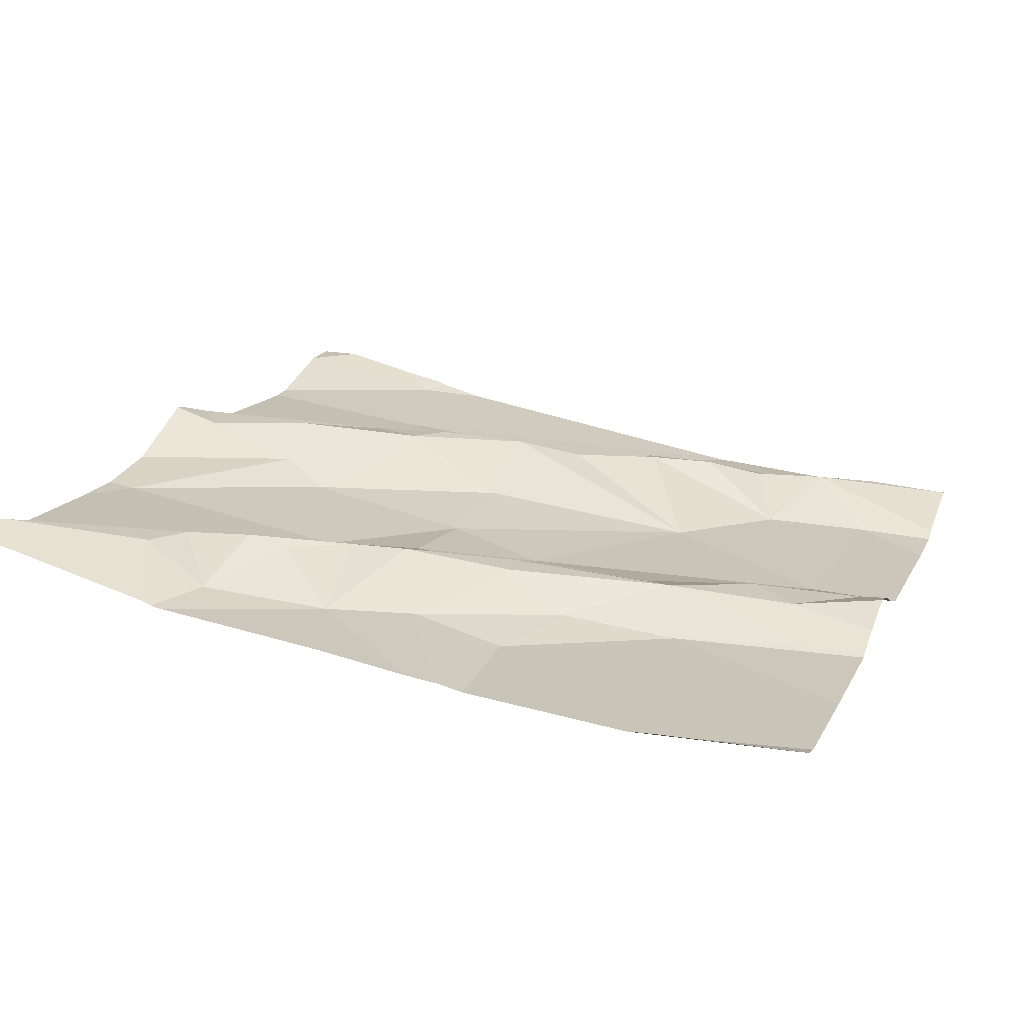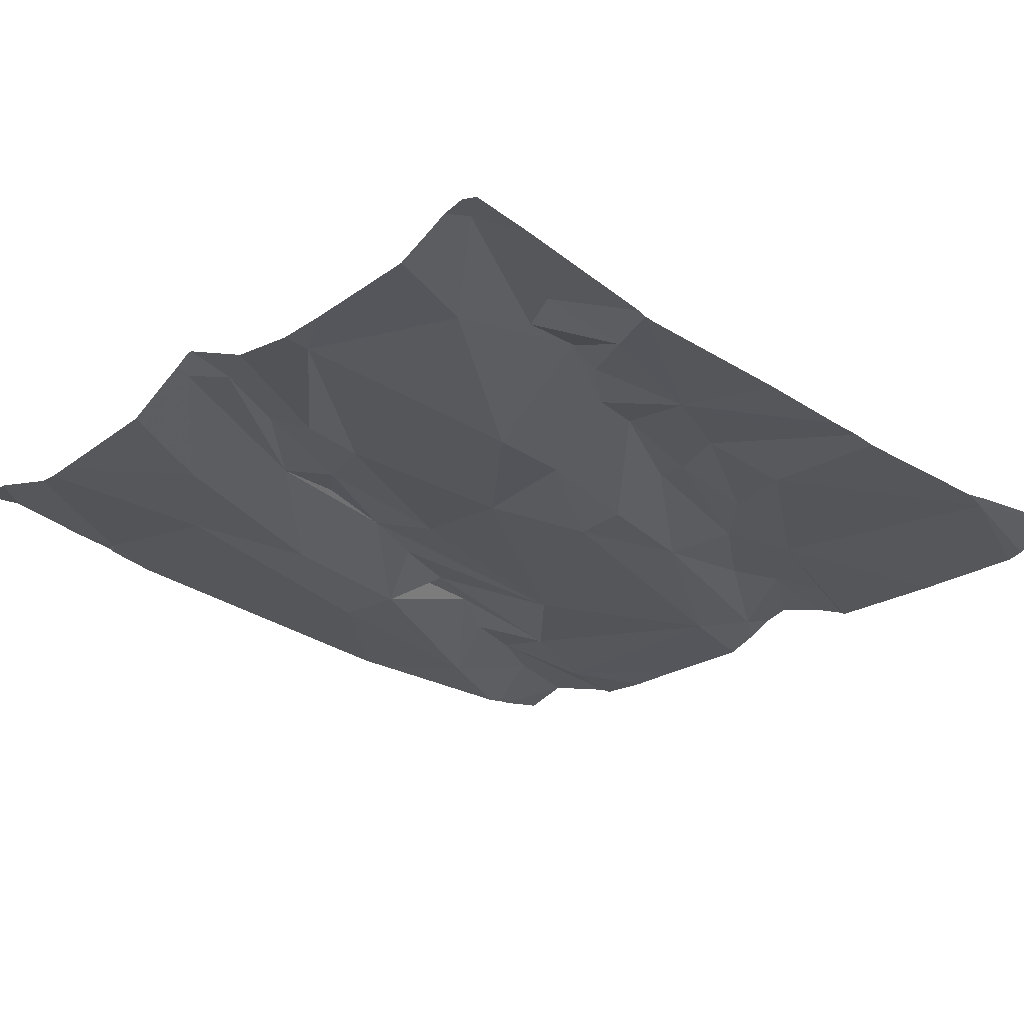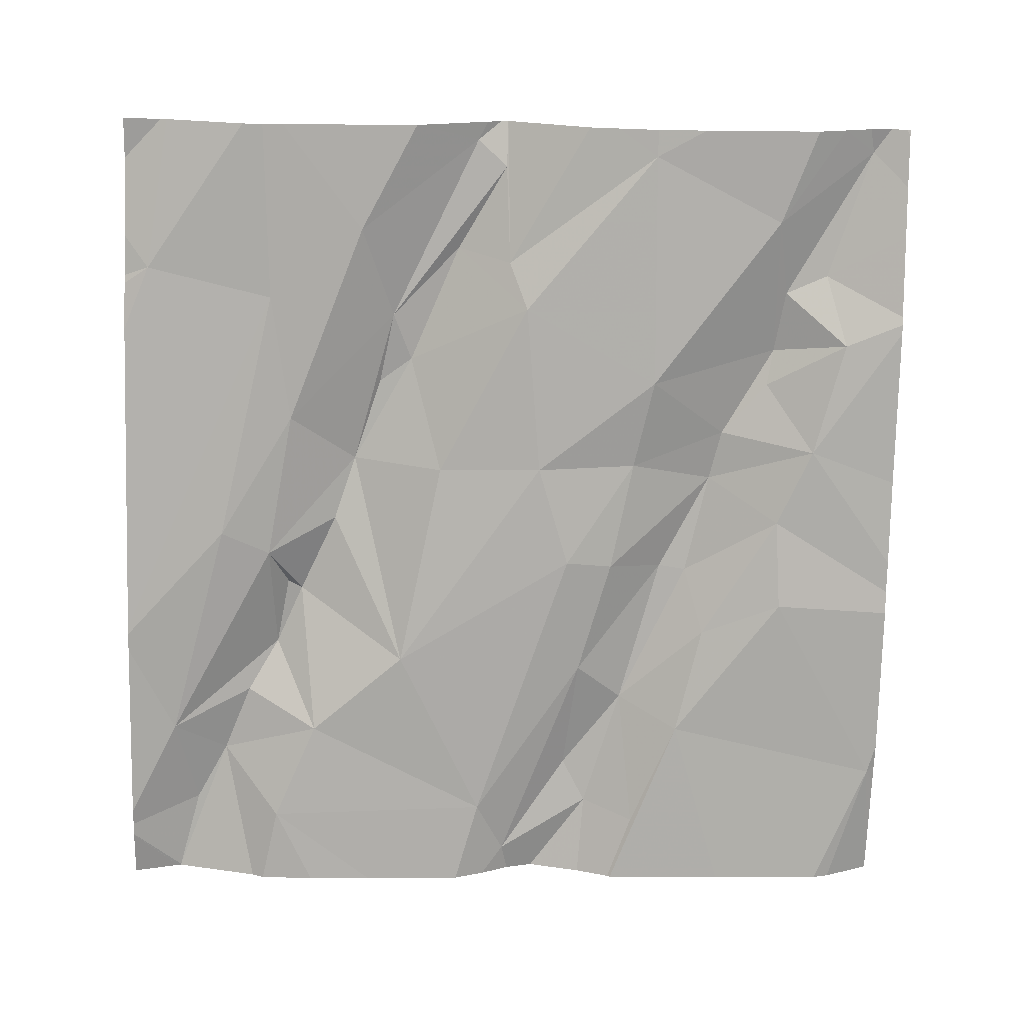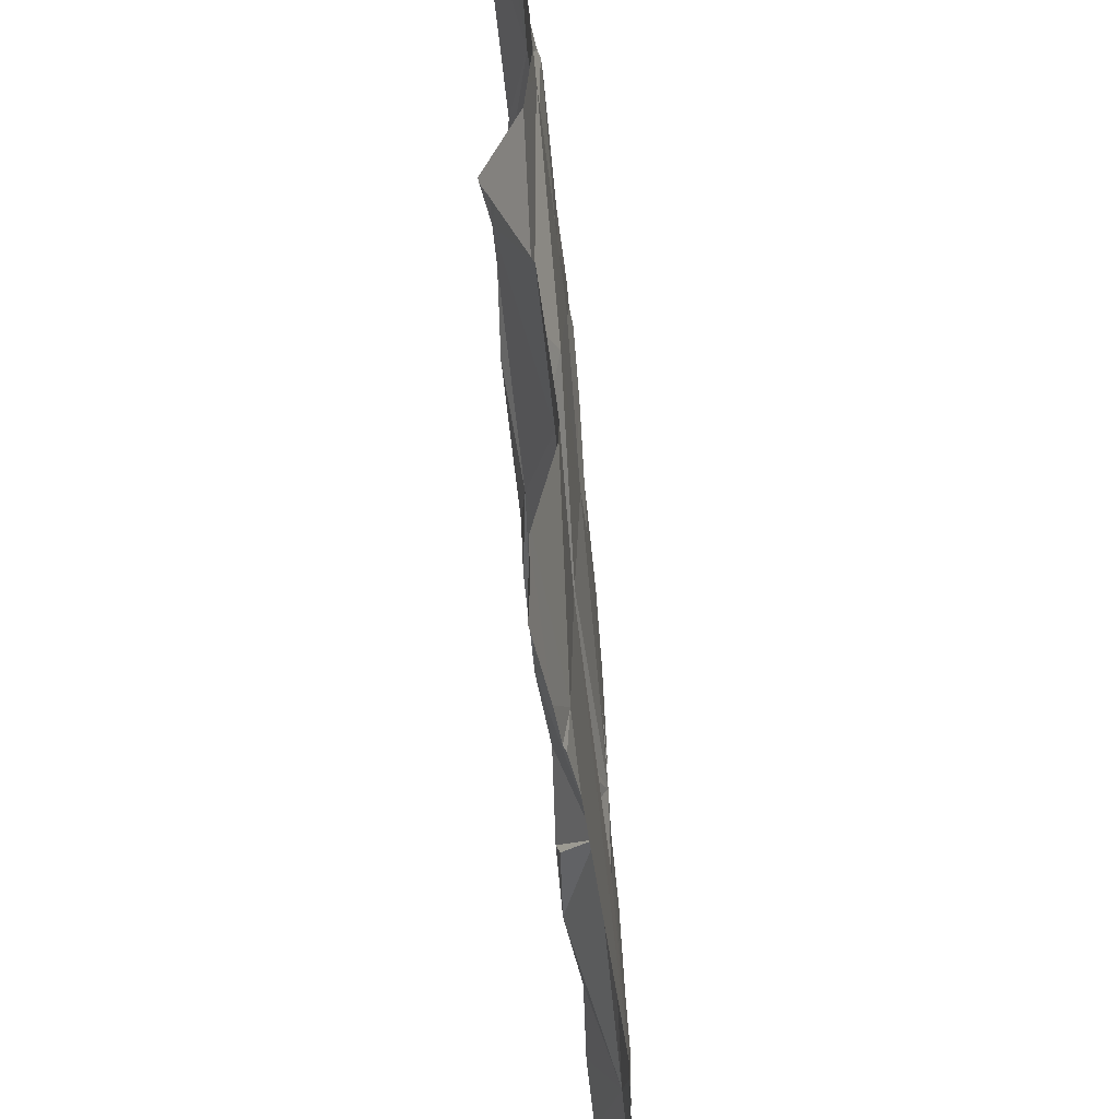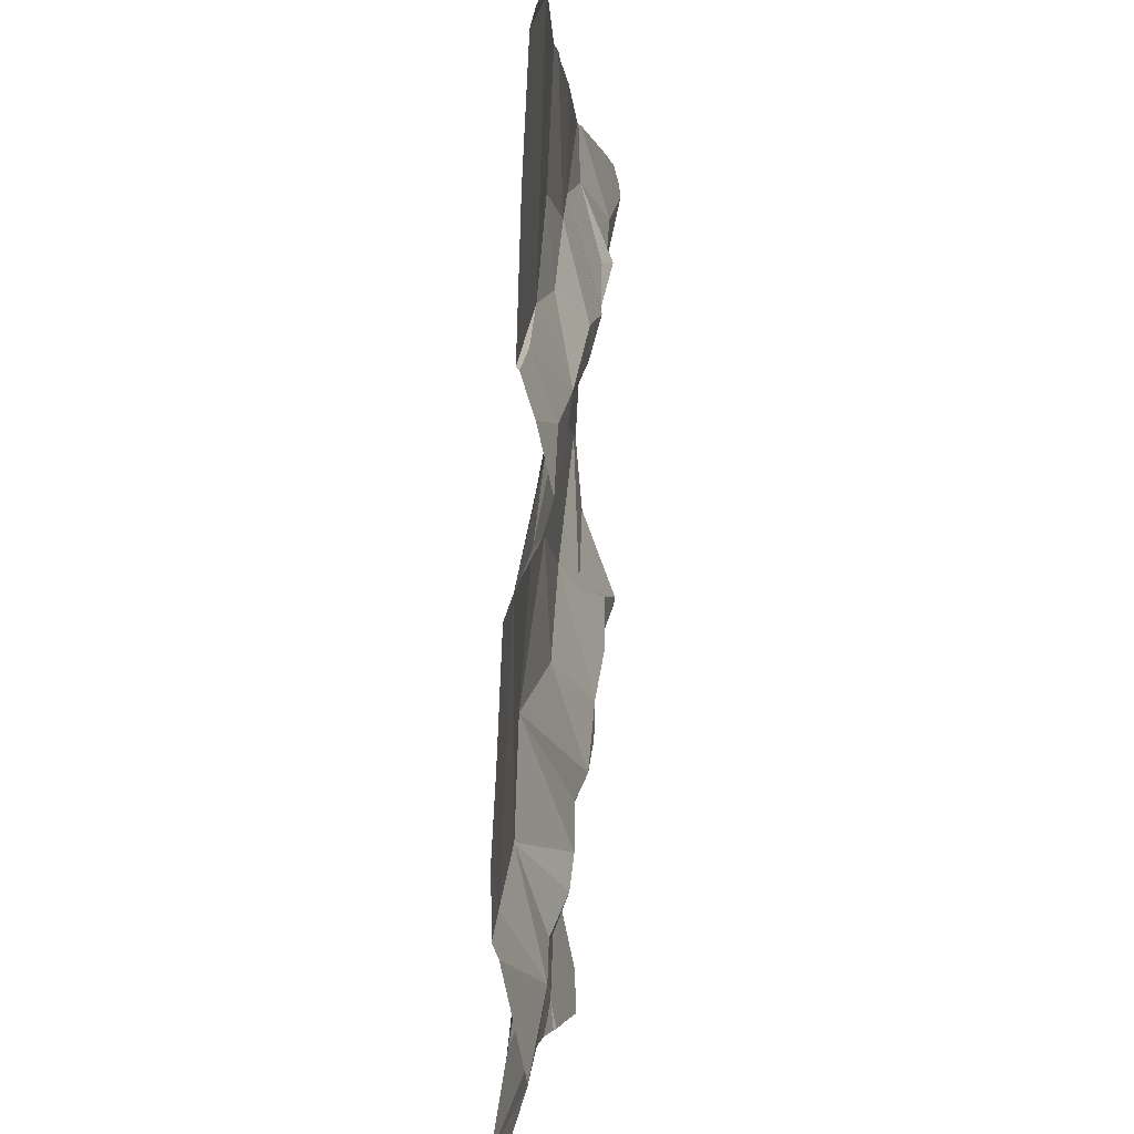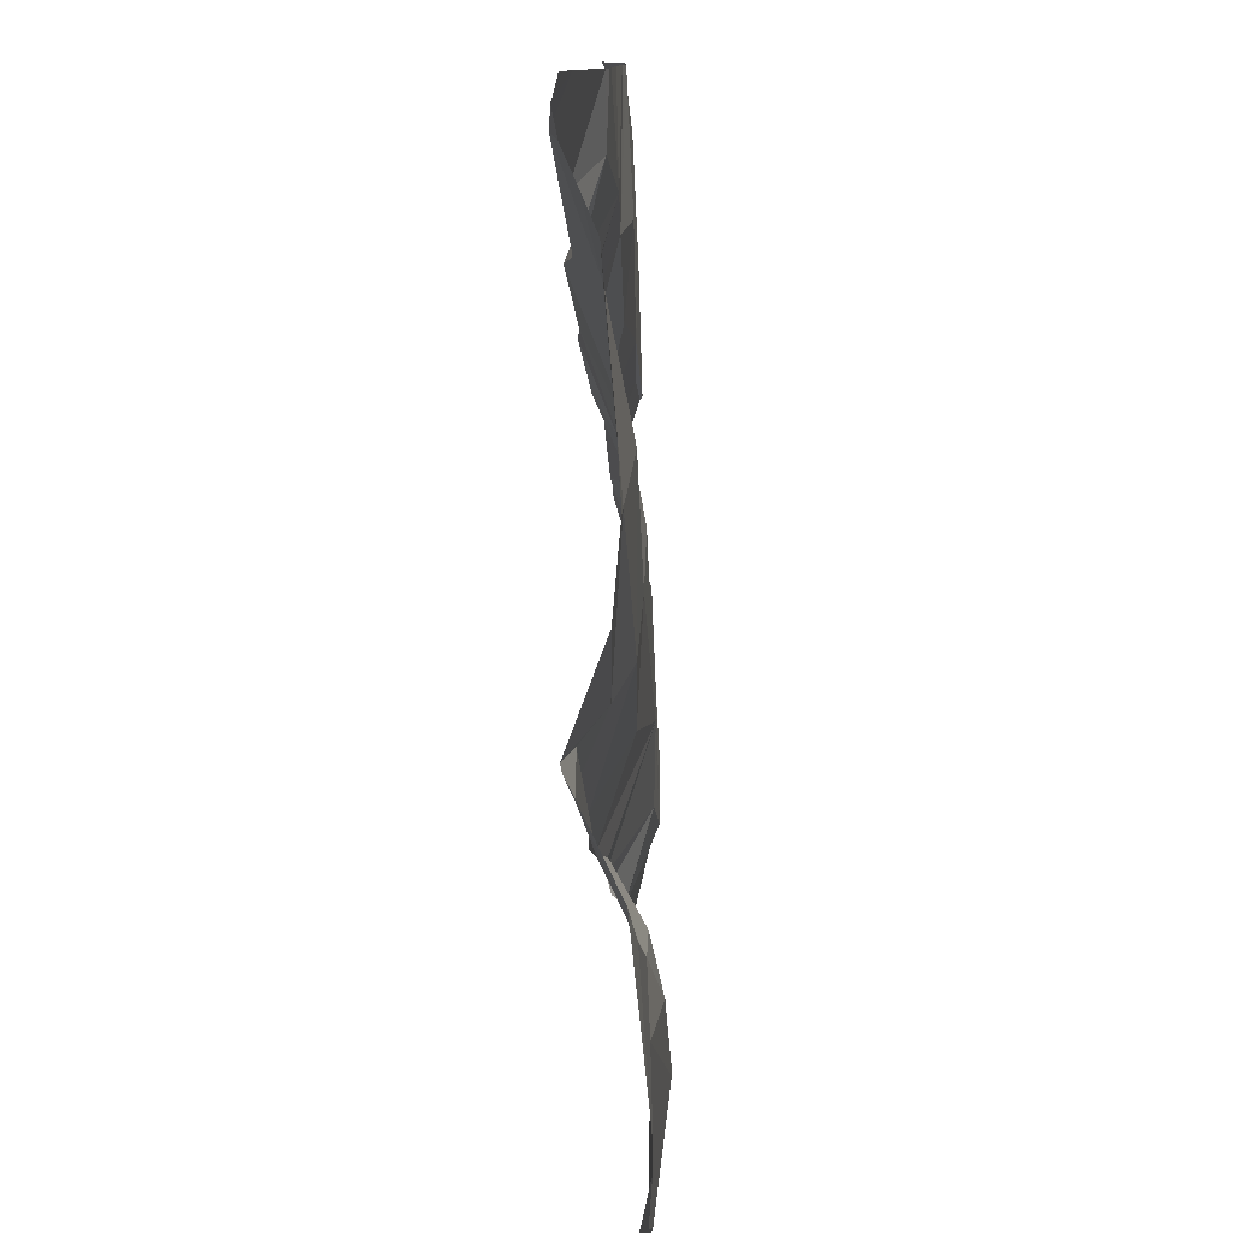
<metadata>
{"format":"obj","ext":"obj","renderer":"f3d","projection":"perspective","resolution":1024,"background":"white","views":[{"elev":20.4,"azim":-159.9,"up":"+Z"},{"elev":-19.9,"azim":137.9,"up":"+Z"},{"elev":-70.9,"azim":88.7,"up":"+Z"},{"elev":-43.7,"azim":88.4,"up":"+Y"},{"elev":-2.3,"azim":-93.3,"up":"+Y"},{"elev":10.9,"azim":85.1,"up":"+Y"}]}
</metadata>
<code>
v -39.39 259.2 503
v -39.39 259.6 503
v -39.39 259.6 503
v -39.39 259.4 502.9
v -40.25 259.3 502.9
v -39.39 259.6 503
v -40.34 258.8 502.8
v -39.39 259.3 502.9
v -39.39 259.4 502.9
v -39.39 259.3 502.9
v -40.2 259.7 502.9
v -40.14 259.4 502.9
v -39.39 259.2 503
v -39.39 259.1 502.9
v -40.2 259.3 502.9
v -40.31 259.2 502.9
v -40.27 259.4 502.9
v -40.26 258.9 502.8
v -40.18 258.8 502.9
v -39.39 258.9 502.9
v -40.25 258.8 502.9
v -40.34 259.7 502.9
v -40.25 259.2 502.8
v -40.15 258.9 502.8
v -39.94 259.4 502.9
v -39.95 259.4 502.9
v -39.83 259.4 502.9
v -40.17 259.7 502.9
v -39.4 259.7 503
v -39.99 259.7 502.9
v -39.64 258.7 502.9
v -40.29 258.7 502.8
v -39.8 259.3 502.9
v -39.7 259.4 502.9
v -39.81 259.2 502.9
v -39.59 258.7 502.9
v -40.28 258.7 502.8
v -39.58 258.7 502.9
v -40.04 258.7 502.8
v -39.45 259.2 503
v -39.56 259.2 502.9
v -40.29 258.7 502.8
v -39.77 259.5 502.9
v -39.67 259.5 503
v -39.88 259.5 502.9
v -39.78 259.6 502.9
v -40.22 259.7 502.9
v -39.89 258.8 502.9
v -39.6 258.9 502.9
v -40.11 258.9 502.9
v -40.05 258.9 502.9
v -39.71 259 502.9
v -39.81 259 502.9
v -39.68 259.1 502.9
v -39.81 259.1 502.9
v -39.98 259.5 502.9
v -39.65 259.6 502.9
v -39.71 259.5 502.9
v -39.61 259.2 502.9
v -39.42 259.4 502.9
v -40.01 258.7 502.8
v -39.52 259 502.9
v -39.57 259.6 503
v -39.42 259.6 503
v -39.8 258.7 502.9
v -39.5 259.5 502.9
v -40.11 259.3 502.9
v -39.75 258.9 502.9
v -40.26 258.7 502.8
v -39.41 259.1 503
v -39.63 259 502.9
v -39.59 259.5 503
v -40.02 259.4 502.9
v -40.14 258.8 502.8
v -39.92 258.9 502.9
v -39.55 259.1 503
v -39.53 258.7 502.9
v -39.57 258.7 502.9
v -39.92 259.3 502.9
v -40.07 259.3 502.9
v -39.93 259.3 502.9
v -40.02 258.7 502.8
v -39.97 258.9 502.9
v -39.98 258.9 502.9
v -39.39 259.7 503
v -40.05 259.1 502.9
v -39.88 259 502.9
v -40.35 259.3 502.9
v -40.35 259.2 502.9
v -40.35 258.8 502.8
v -40.35 258.8 502.8
v -40.35 259.6 502.8
v -40.35 259.5 502.8
v -40.35 259.6 502.9
v -40.35 259.3 502.8
v -40.35 259.3 502.8
v -40.35 258.9 502.8
v -40.35 258.9 502.8
v -40.35 259.2 502.9
v -40.35 258.8 502.8
v -40.35 258.8 502.8
v -40.35 258.9 502.8
v -40.35 259 502.8
v -40.35 259.1 502.8
v -40.35 259.2 502.8
v -40.19 259.7 502.9
v -39.39 259.6 503
v -39.39 259.7 503
v -39.39 258.8 502.9
v -39.39 258.8 502.9
v -39.46 259.7 503
v -39.39 258.9 502.9
v -39.39 259.1 503
v -39.39 259.2 503
v -39.39 259.2 503
v -39.39 258.9 502.9
v -40.35 258.7 502.8
v -39.44 258.7 502.9
v -39.39 258.7 502.9
v -39.52 259.7 503
v -39.61 259.7 502.9
v -39.62 259.7 502.9
v -39.96 259.7 502.9
v -39.63 259.7 502.9
v -39.82 259.7 502.9
v -39.92 259.7 502.9
v -39.43 259.7 503
v -40.35 259.7 502.9
f 110 78 109
f 12 11 92
f 124 46 122
f 6 108 29
f 16 15 5
f 88 17 96
f 17 12 95
f 19 18 97
f 16 5 89
f 37 7 42
f 107 64 2
f 24 23 18
f 103 23 104
f 123 45 46
f 90 19 98
f 21 19 7
f 104 16 105
f 6 64 107
f 42 101 32
f 26 25 27
f 34 33 35
f 13 40 1
f 43 34 44
f 46 45 27
f 49 48 82
f 19 50 24
f 51 24 50
f 53 52 54
f 55 53 54
f 28 56 30
f 57 46 58
f 59 41 60
f 119 109 118
f 63 64 111
f 118 109 77
f 3 60 4
f 122 57 121
f 25 26 67
f 10 41 8
f 68 49 62
f 57 63 121
f 70 40 71
f 32 101 117
f 121 63 120
f 64 66 2
f 64 63 72
f 56 73 45
f 51 74 75
f 66 64 72
f 51 50 74
f 76 71 40
f 48 75 74
f 34 60 66
f 71 54 52
f 109 78 77
f 20 49 112
f 80 79 81
f 59 54 76
f 71 68 62
f 19 21 74
f 70 62 14
f 69 74 37
f 39 74 69
f 120 63 111
f 40 41 76
f 71 62 70
f 44 72 57
f 76 41 59
f 71 76 54
f 66 72 44
f 60 34 59
f 111 64 6
f 1 70 115
f 59 55 54
f 75 83 51
f 84 24 51
f 44 58 43
f 83 84 51
f 58 44 57
f 30 45 123
f 26 45 73
f 48 49 68
f 31 49 65
f 81 79 33
f 53 55 86
f 75 48 68
f 45 26 27
f 53 71 52
f 53 68 71
f 30 56 45
f 86 55 35
f 67 80 25
f 79 86 35
f 12 56 11
f 23 86 79
f 33 43 27
f 33 34 43
f 75 87 84
f 81 25 80
f 46 57 122
f 81 33 27
f 26 73 67
f 23 79 80
f 5 15 67
f 53 87 75
f 86 87 53
f 84 87 86
f 86 24 84
f 12 17 67
f 82 74 39
f 15 80 67
f 43 46 27
f 72 63 57
f 59 34 35
f 84 83 75
f 112 78 116
f 74 50 19
f 111 6 127
f 34 66 44
f 79 35 33
f 55 59 35
f 74 21 37
f 16 23 80
f 24 18 19
f 123 46 126
f 43 58 46
f 80 15 16
f 12 67 73
f 73 56 12
f 25 81 27
f 5 67 17
f 68 53 75
f 65 49 61
f 24 86 23
f 8 41 13
f 88 5 17
f 89 5 88
f 28 11 56
f 10 60 41
f 90 7 19
f 91 7 90
f 29 108 85
f 31 78 49
f 9 60 10
f 4 60 9
f 92 11 94
f 93 12 92
f 94 11 22
f 38 78 36
f 95 12 93
f 2 66 3
f 3 66 60
f 96 17 95
f 36 78 31
f 97 18 102
f 98 19 97
f 99 16 89
f 14 62 20
f 20 62 49
f 100 7 91
f 101 7 100
f 77 78 38
f 1 40 70
f 102 18 103
f 106 11 28
f 103 18 23
f 104 23 16
f 13 41 40
f 105 16 99
f 47 11 106
f 61 49 82
f 82 48 74
f 112 49 78
f 113 70 14
f 42 7 101
f 114 70 113
f 115 70 114
f 22 11 47
f 37 21 7
f 116 78 110
f 125 46 124
f 126 46 125
f 127 6 29
f 128 94 22

</code>
